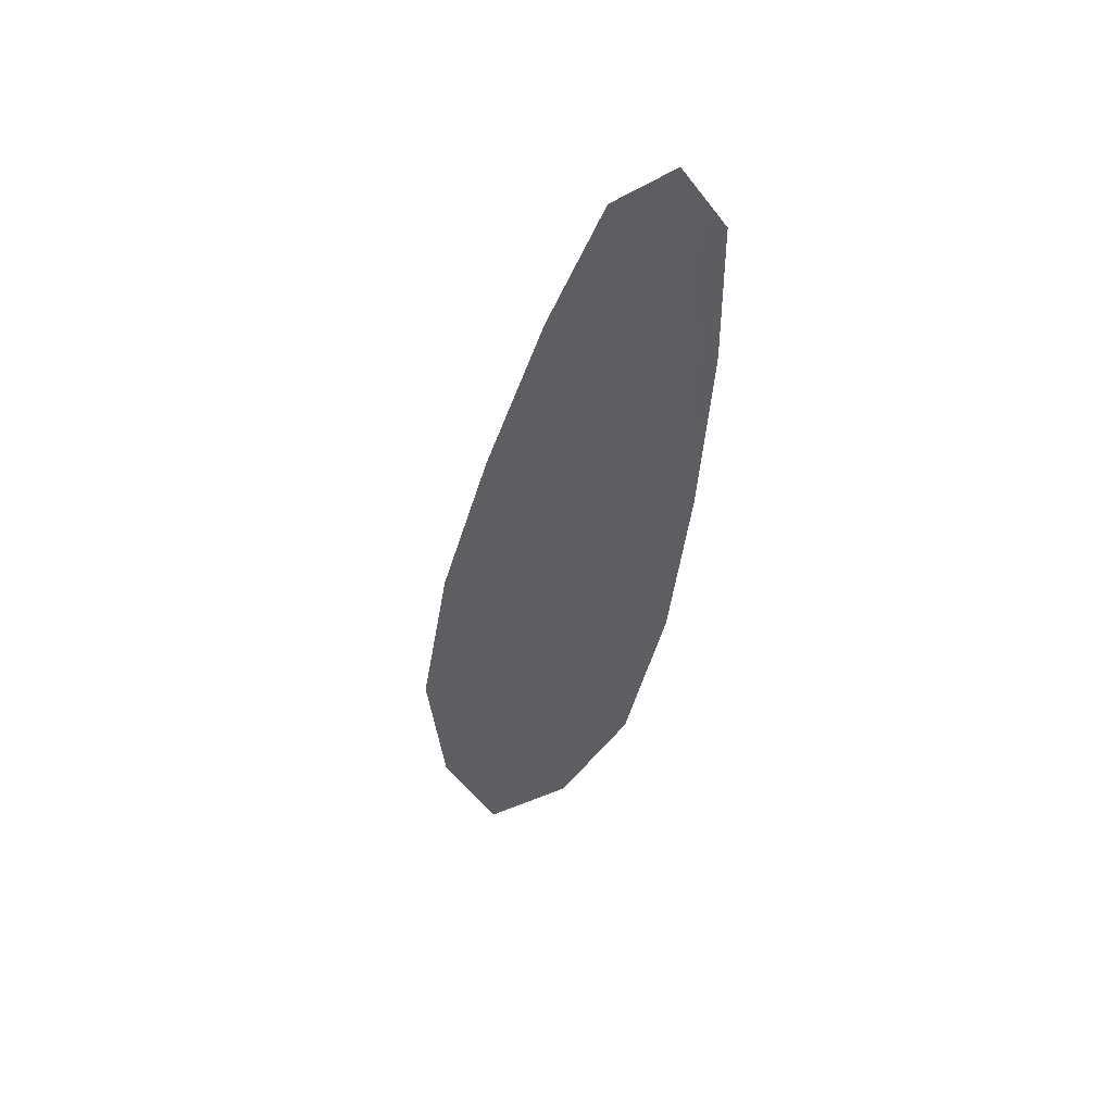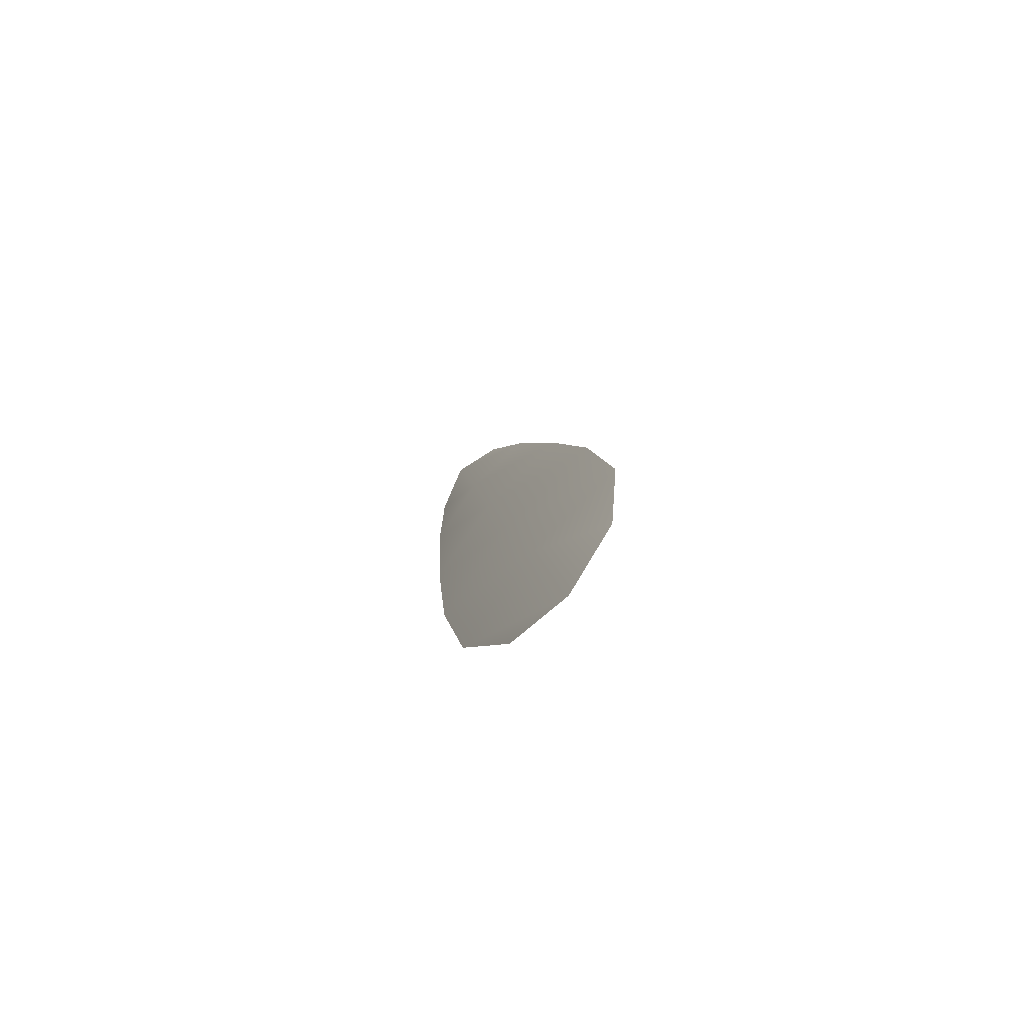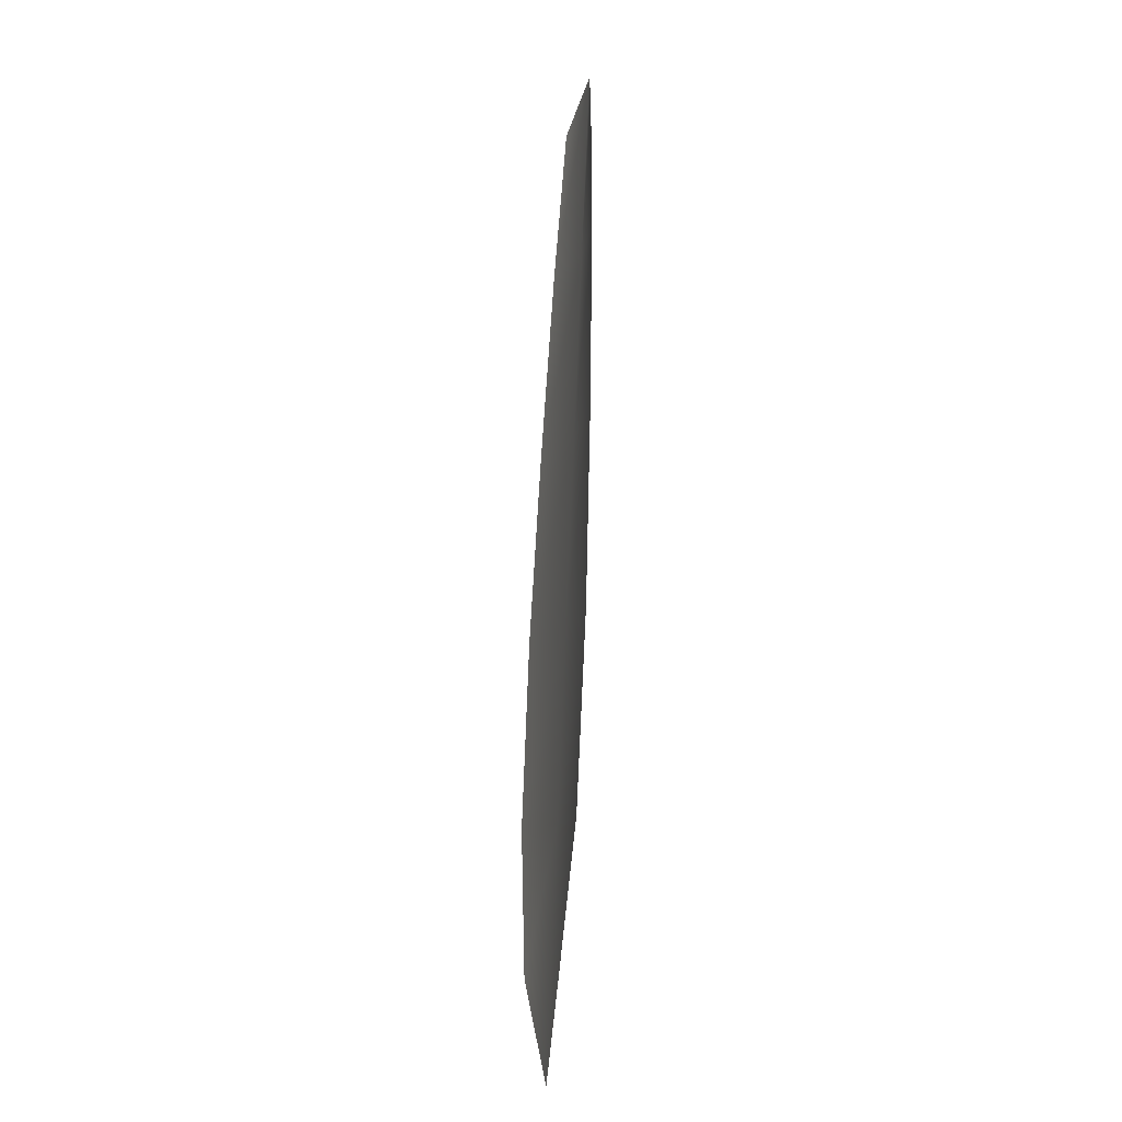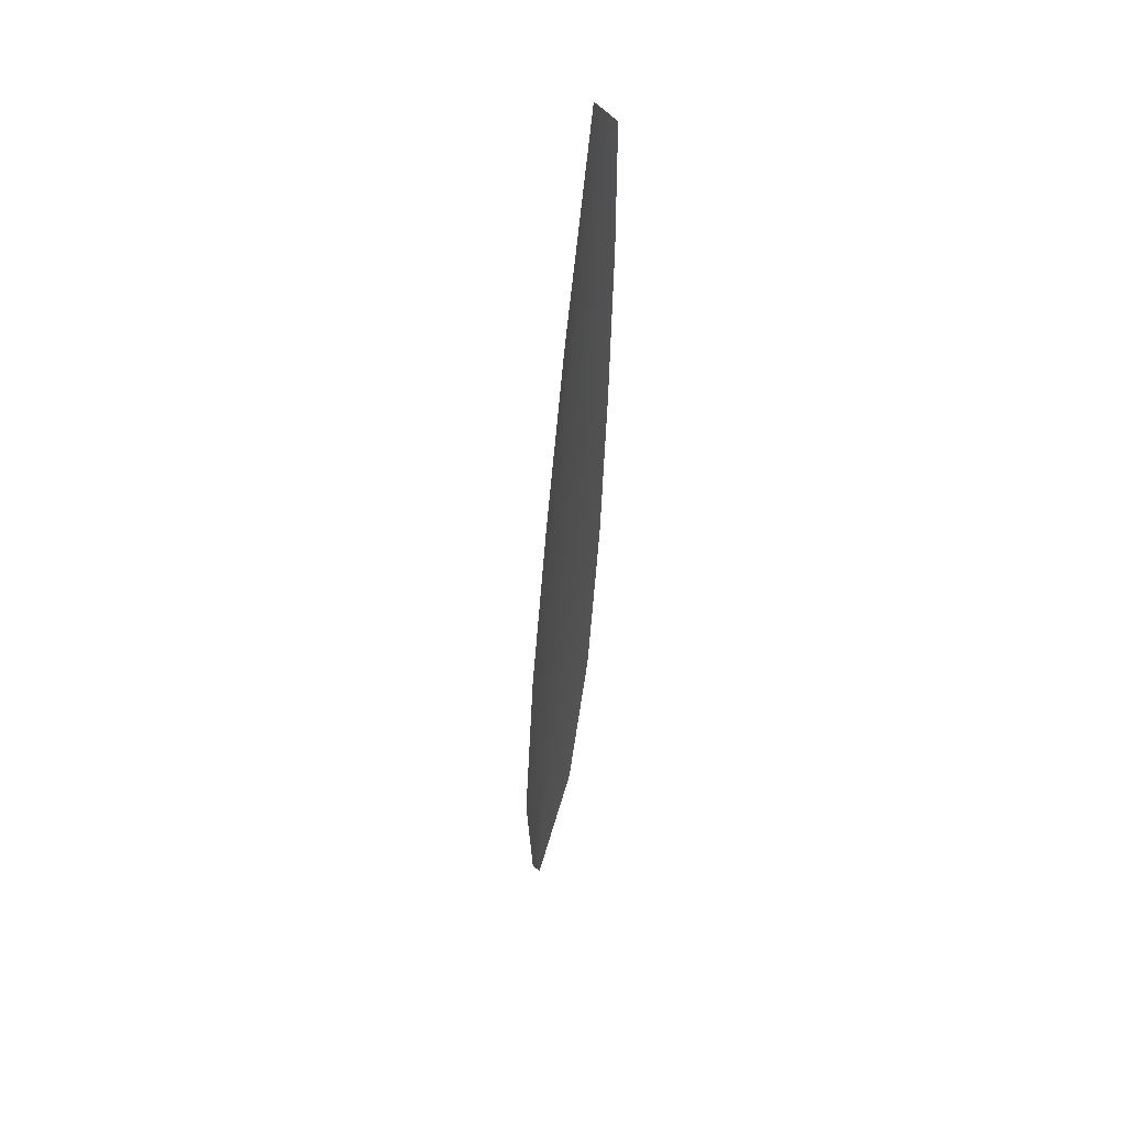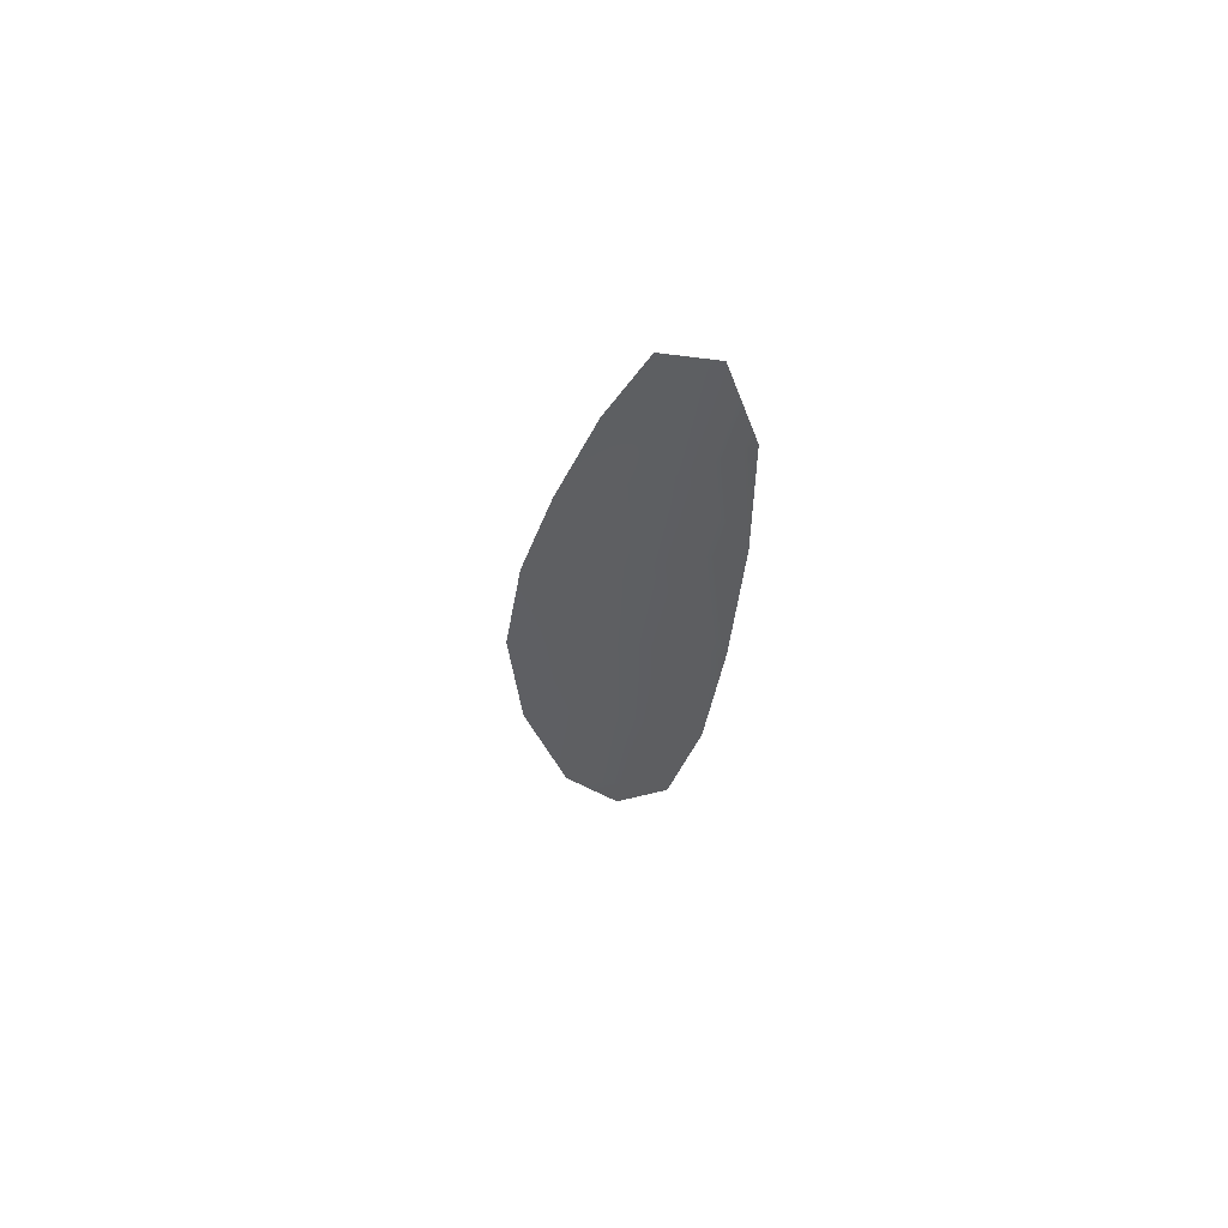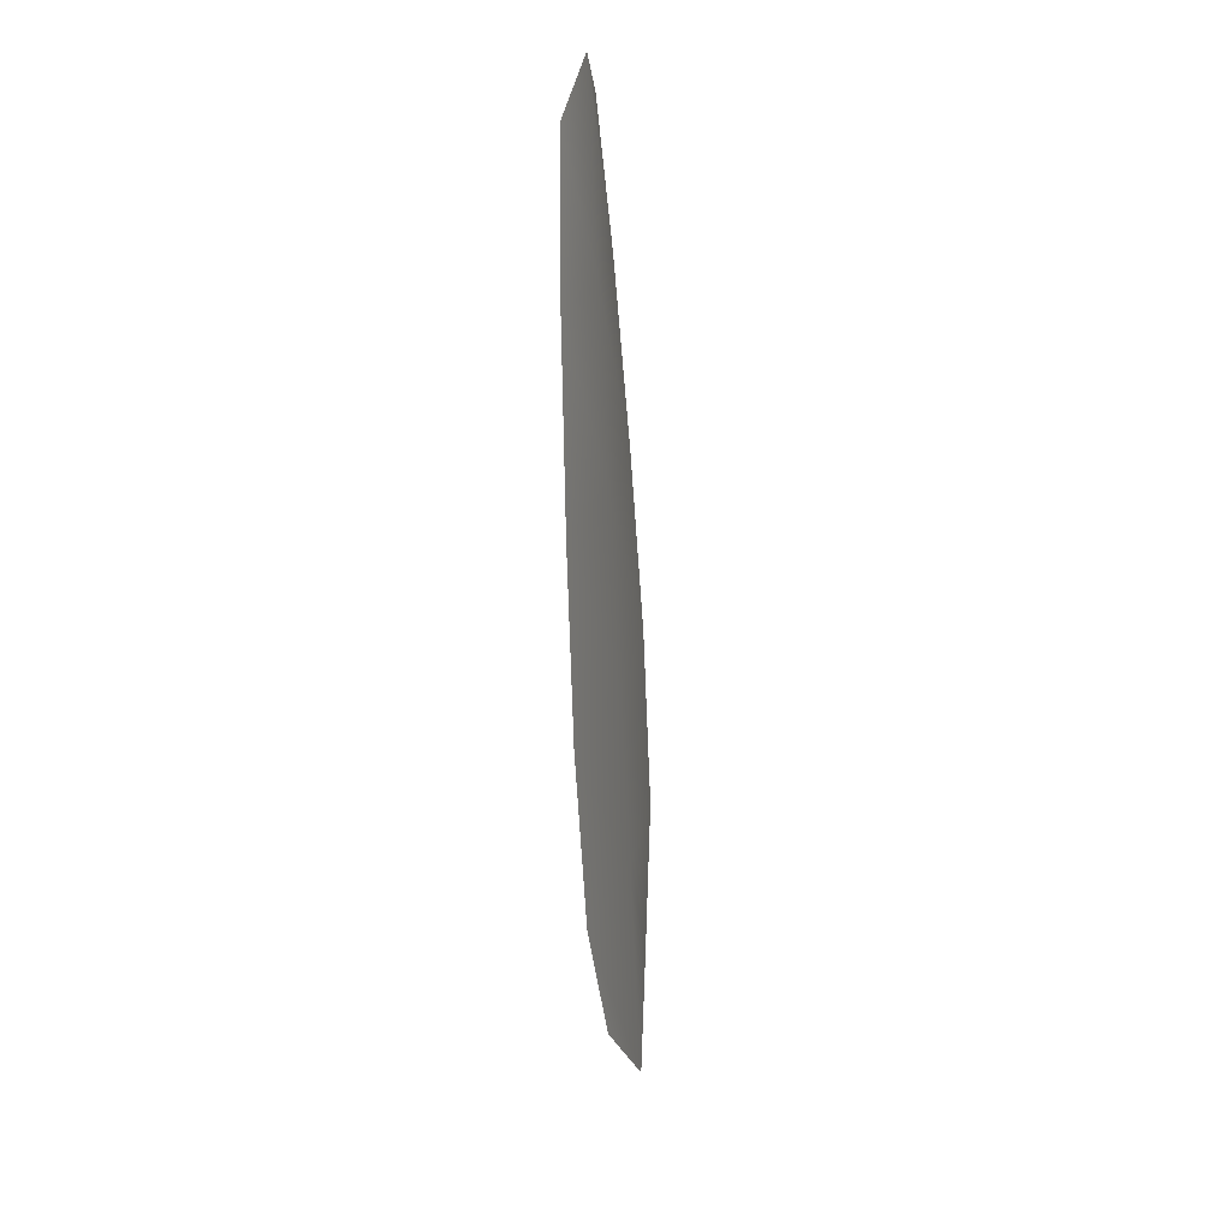
<metadata>
{"format":"obj","ext":"obj","renderer":"f3d","projection":"perspective","resolution":1024,"background":"white","views":[{"elev":50.5,"azim":-174.8,"up":"+Y"},{"elev":-75.3,"azim":48.8,"up":"+Y"},{"elev":-21.1,"azim":-104.2,"up":"+Y"},{"elev":52.8,"azim":107.4,"up":"+Y"},{"elev":62.4,"azim":-138.1,"up":"+Y"},{"elev":16.8,"azim":-74.0,"up":"+Y"}]}
</metadata>
<code>
o feather_flight_secondary_013
v 0.3515 0.3512 0.07135
v 0.3423 0.3495 0.07135
v 0.3672 0.272 0.07135
v 0.3547 0.2697 0.07135
v 0.3462 0.3544 0.07225
v 0.3625 0.262 0.07225
v 0.3564 0.3381 0.07135
v 0.3616 0.321 0.07135
v 0.366 0.3037 0.07135
v 0.3687 0.2861 0.07135
v 0.3484 0.2825 0.07135
v 0.3449 0.3 0.07135
v 0.3432 0.3177 0.07135
v 0.3422 0.3356 0.07135
v 0.3493 0.3369 0.07225
v 0.3524 0.3194 0.07225
v 0.3555 0.3018 0.07225
v 0.3586 0.2843 0.07225
f 18 10 3 6
f 11 18 6 4
f 5 1 7 15
f 15 7 8 16
f 16 8 9 17
f 17 9 10 18
f 2 5 15 14
f 14 15 16 13
f 13 16 17 12
f 12 17 18 11

</code>
